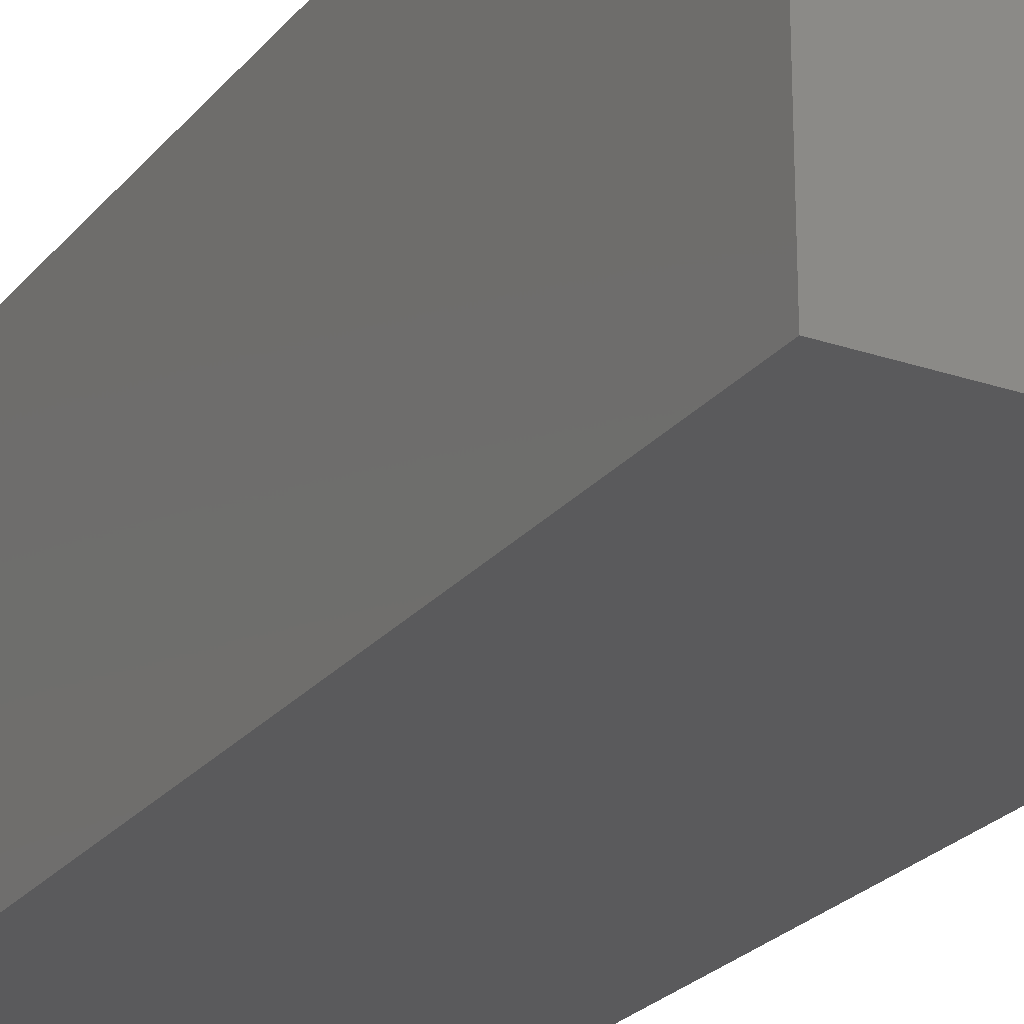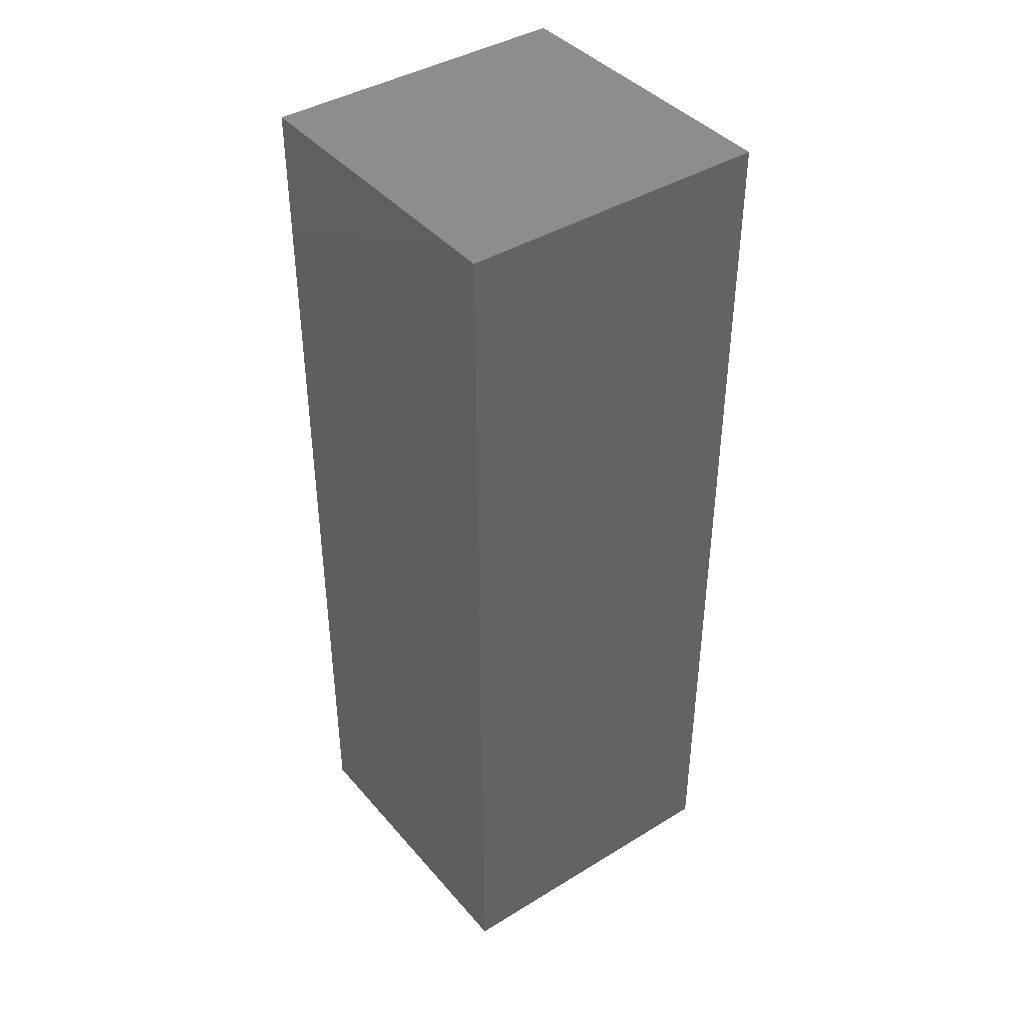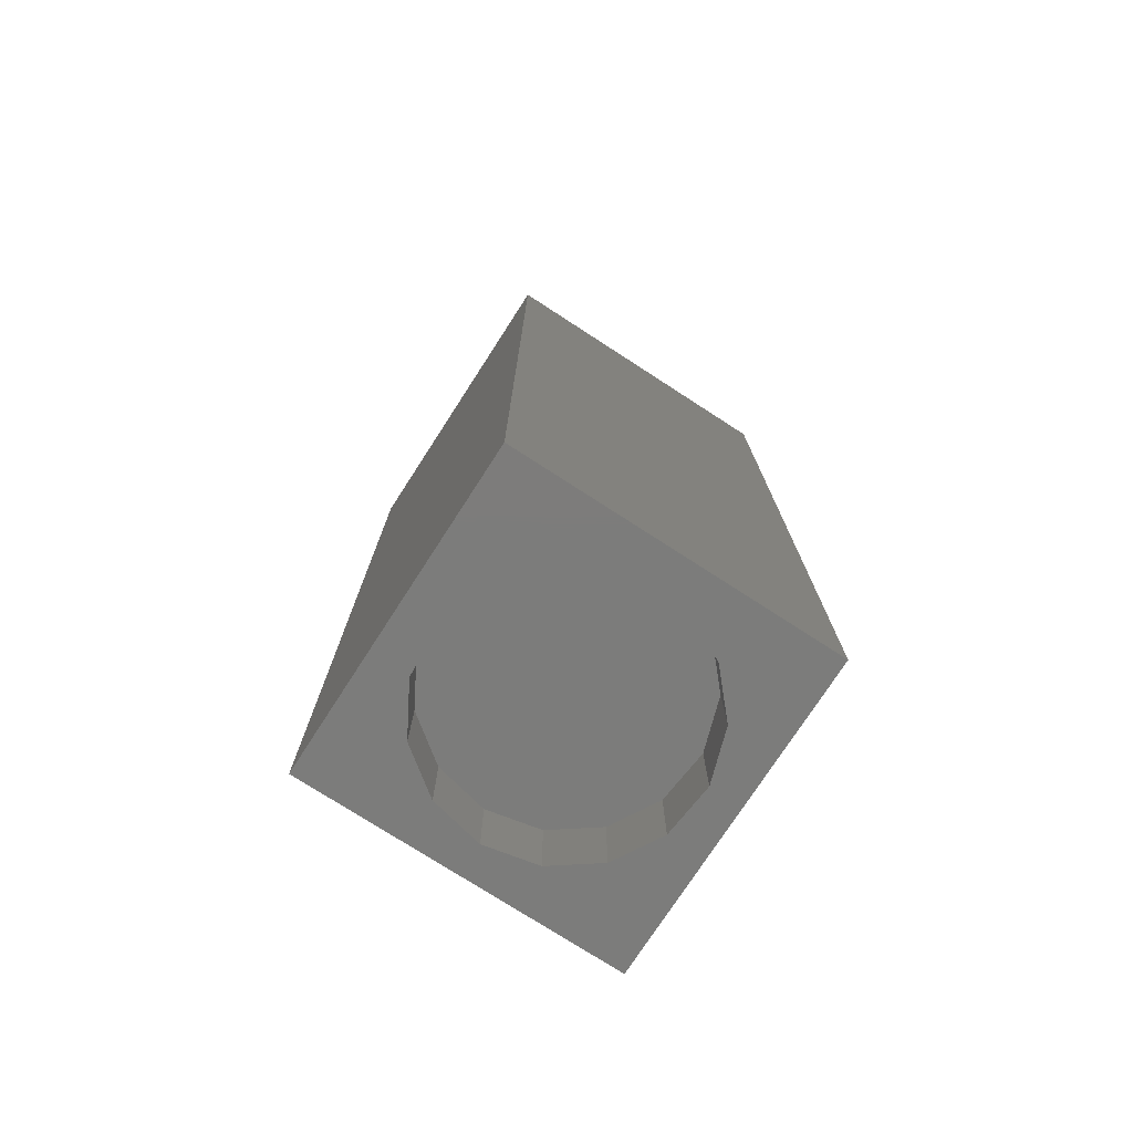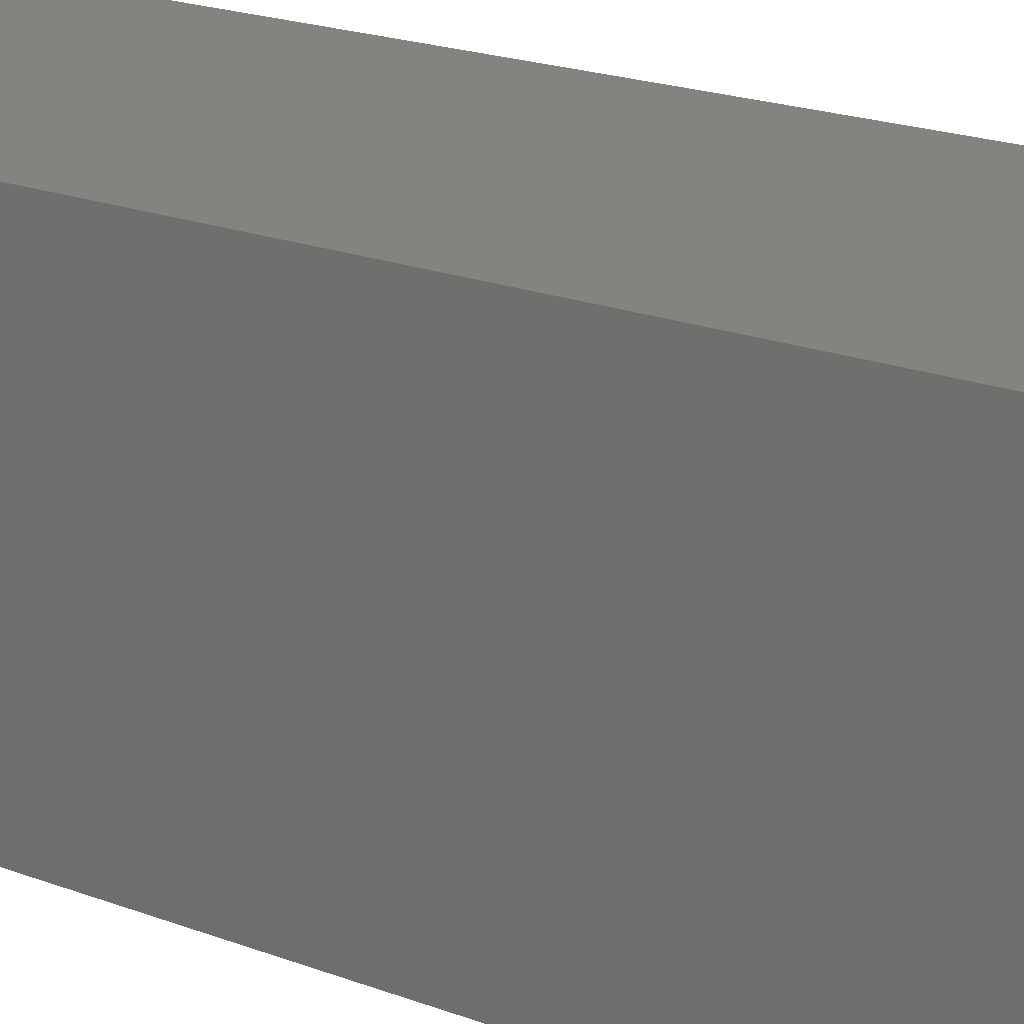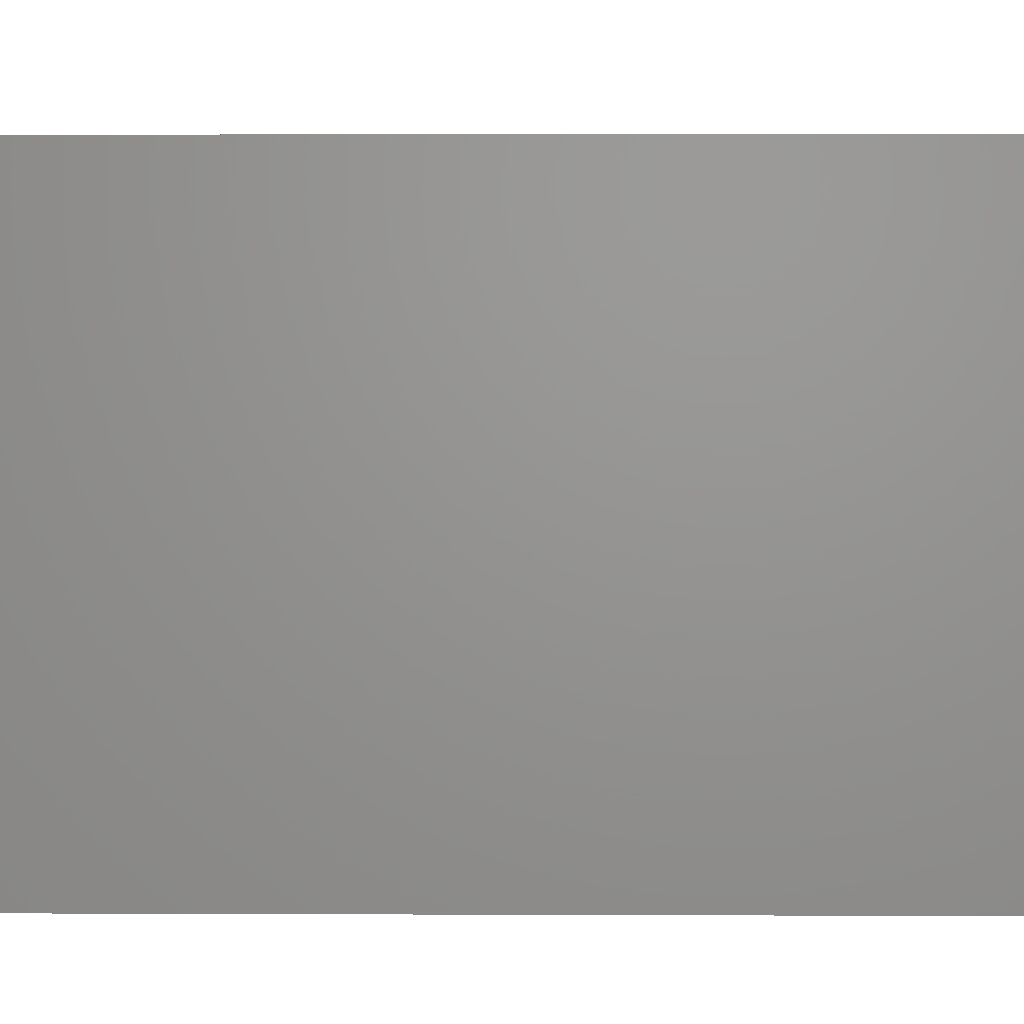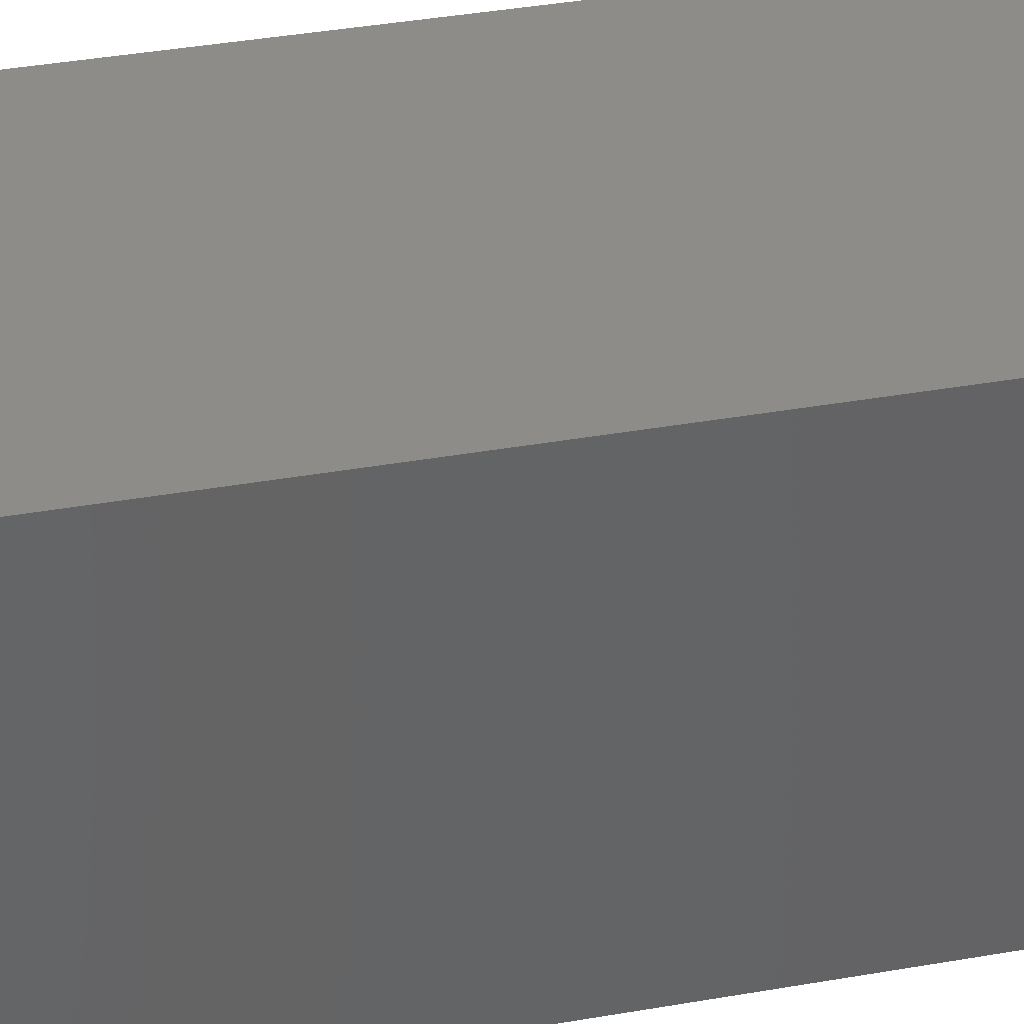
<metadata>
{"format":"stl","ext":"stl","renderer":"f3d","projection":"perspective","resolution":1024,"background":"white","views":[{"elev":-24.3,"azim":150.7,"up":"+Y"},{"elev":41.1,"azim":-126.6,"up":"+Z"},{"elev":-75.6,"azim":-122.9,"up":"+Z"},{"elev":18.4,"azim":-52.6,"up":"+Y"},{"elev":2.0,"azim":-88.7,"up":"+Y"},{"elev":37.9,"azim":-102.7,"up":"+Y"}]}
</metadata>
<code>
# stl→obj: 38 verts, 72 faces
v 5 0 15
v 5 5 0
v 5 5 15
v 5 0 0
v 0 5 15
v 0 0 15
v 4.5 2.5 0
v 4.327 1.687 0
v 3.838 1.014 0
v 3.118 0.5979 0
v 2.291 0.511 0
v 0.5437 2.084 0
v 0 0 0
v 0.5437 2.916 0
v 0.882 1.324 0
v 1.5 0.7679 0
v 4.327 3.313 0
v 3.838 3.986 0
v 3.118 4.402 0
v 2.291 4.489 0
v 0 5 0
v 1.5 4.232 0
v 0.882 3.676 0
v 0.5437 2.084 1.21
v 0.5437 2.916 1.21
v 3.838 3.986 1.21
v 4.327 3.313 1.21
v 4.5 2.5 1.21
v 3.118 4.402 1.21
v 2.291 4.489 1.21
v 3.118 0.5979 1.21
v 3.838 1.014 1.21
v 1.5 4.232 1.21
v 0.882 3.676 1.21
v 4.327 1.687 1.21
v 2.291 0.511 1.21
v 1.5 0.7679 1.21
v 0.882 1.324 1.21
f 1 2 3
f 2 1 4
f 5 1 3
f 1 5 6
f 4 7 2
f 4 8 7
f 4 9 8
f 4 10 9
f 4 11 10
f 12 13 14
f 15 13 12
f 16 13 15
f 11 13 16
f 13 11 4
f 17 2 7
f 18 2 17
f 19 2 18
f 20 2 19
f 20 21 2
f 22 21 20
f 23 21 22
f 14 21 23
f 21 14 13
f 13 5 21
f 5 13 6
f 2 5 3
f 5 2 21
f 13 1 6
f 1 13 4
f 24 14 25
f 14 24 12
f 17 26 18
f 26 17 27
f 7 27 17
f 27 7 28
f 19 26 29
f 26 19 18
f 20 29 30
f 29 20 19
f 9 31 32
f 31 9 10
f 23 33 34
f 33 23 22
f 25 23 34
f 23 25 14
f 9 35 8
f 35 9 32
f 8 28 7
f 28 8 35
f 22 30 33
f 30 22 20
f 10 36 31
f 36 10 11
f 35 27 28
f 32 27 35
f 32 26 27
f 31 26 32
f 31 29 26
f 36 29 31
f 36 30 29
f 37 30 36
f 37 33 30
f 38 33 37
f 38 34 33
f 24 34 38
f 34 24 25
f 16 38 37
f 38 16 15
f 38 12 24
f 12 38 15
f 11 37 36
f 37 11 16

</code>
